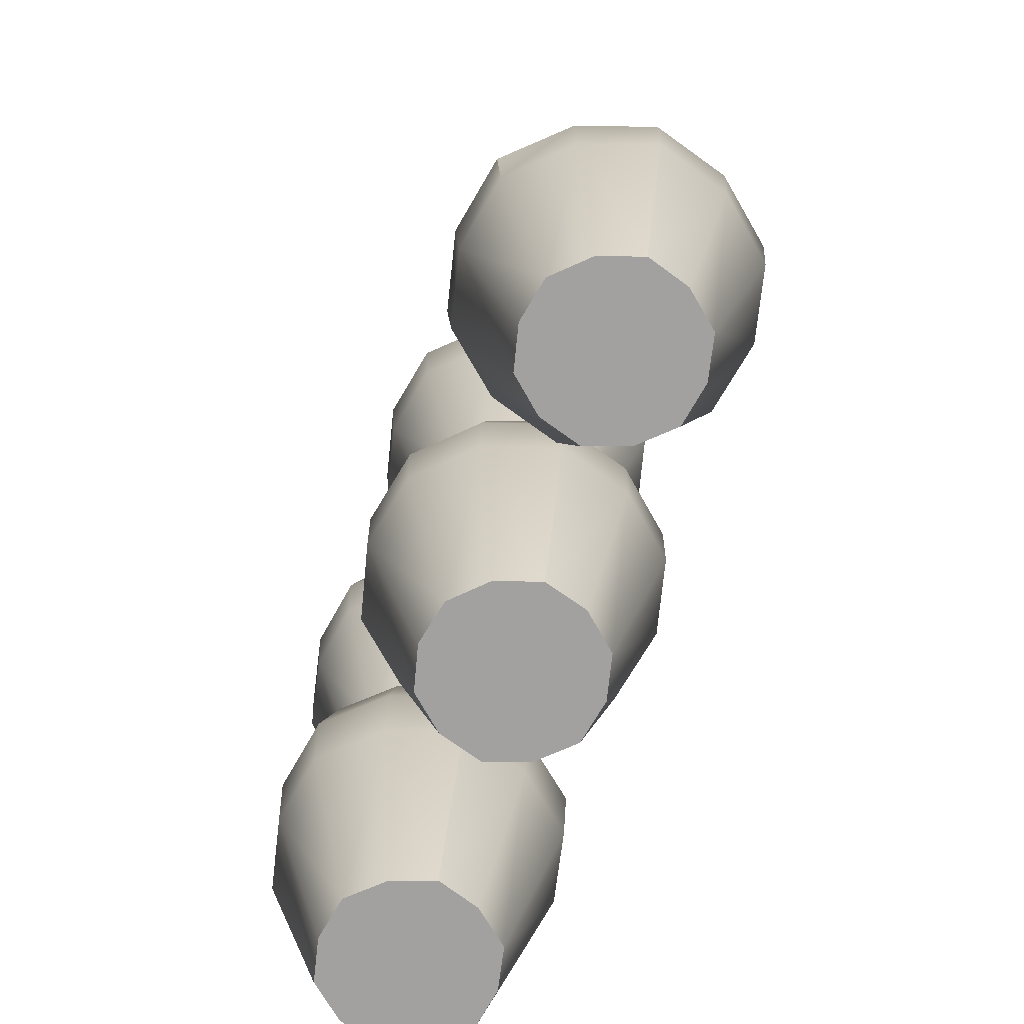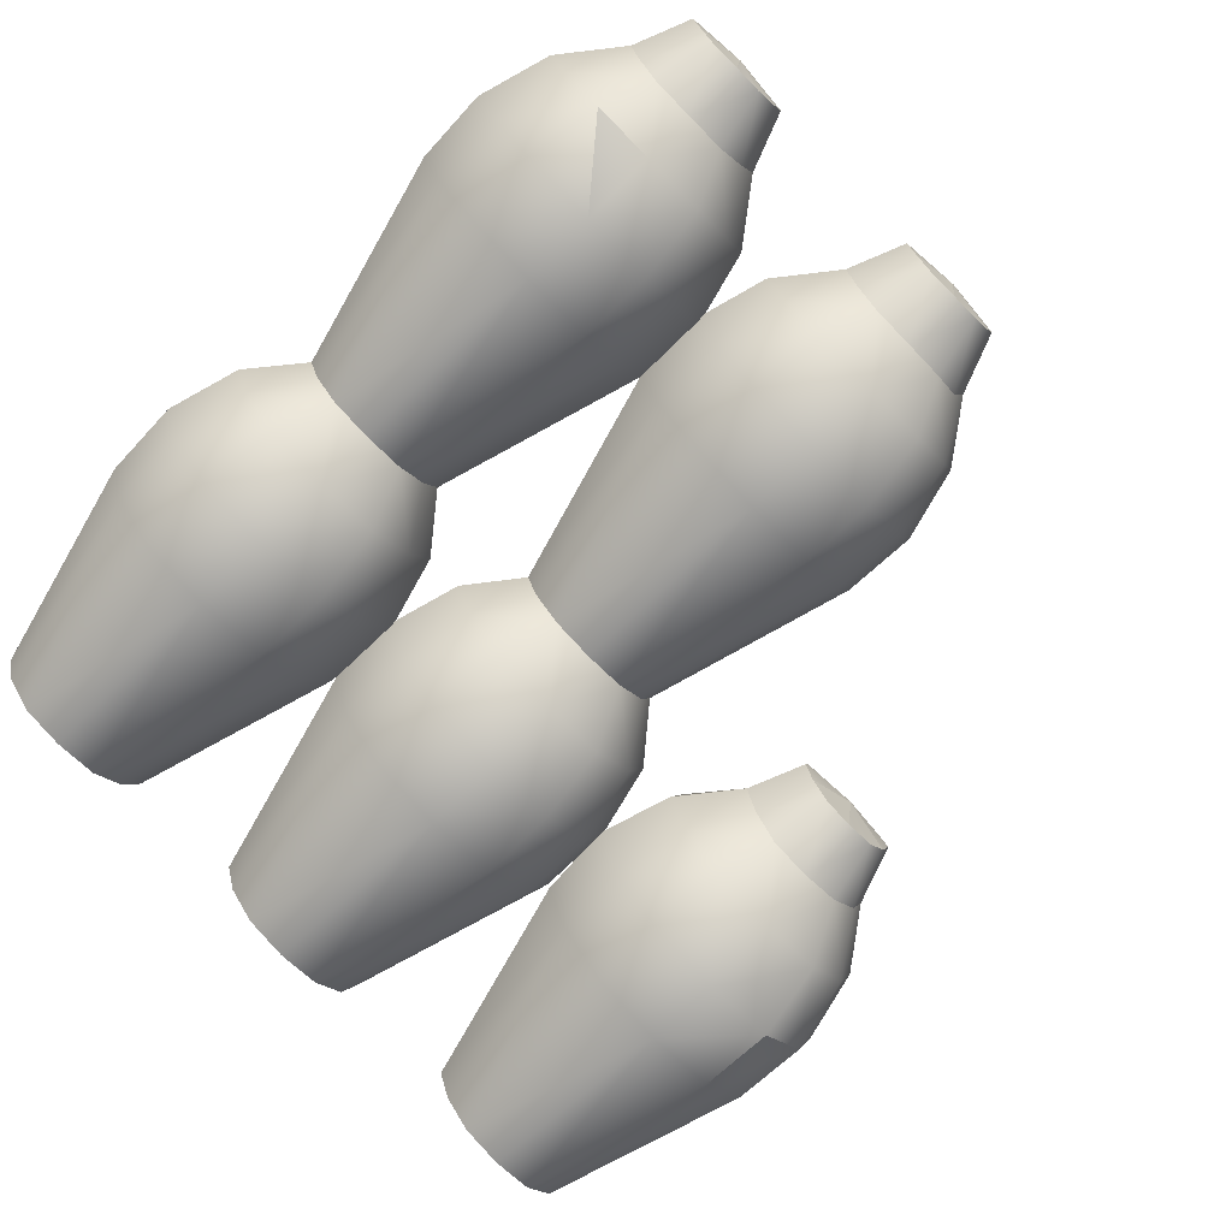
<metadata>
{"format":"obj","ext":"obj","renderer":"f3d","projection":"perspective","resolution":1024,"background":"white","views":[{"elev":-72.3,"azim":-108.2,"up":"+Y"},{"elev":-78.5,"azim":134.5,"up":"+Z"}]}
</metadata>
<code>
g default
v 0.1018 5.256 -7.771
v 0.1357 5.256 -7.664
v -0.07701 5.256 -7.664
v 0.1018 5.256 -7.559
v 0.02754 5.256 -7.477
v -0.07879 5.256 -7.661
v -0.08122 5.256 -7.454
v -0.1887 5.256 -7.477
v -0.08237 5.256 -7.661
v -0.2642 5.256 -7.559
v -0.2968 5.256 -7.664
v -0.08415 5.256 -7.664
v -0.2642 5.256 -7.771
v -0.1887 5.256 -7.852
v -0.08237 5.256 -7.667
v -0.08122 5.256 -7.876
v 0.02754 5.256 -7.852
v -0.07879 5.256 -7.667
v 0.8346 5.971 -7.346
v 0.83 5.775 -7.354
v 0.9512 5.775 -7.494
v 0.6493 5.971 -7.311
v 0.6493 6.158 -7.361
v 0.4901 6.158 -7.391
v 0.8085 6.158 -7.391
v 0.959 5.971 -7.489
v 1.02 5.971 -7.667
v 1.011 5.775 -7.667
v 0.8664 5.256 -7.667
v 0.8309 5.256 -7.564
v 0.7583 5.256 -7.48
v 0.3833 6.158 -7.515
v 0.4744 6.291 -7.559
v 0.4398 6.291 -7.66
v 0.5447 6.291 -7.478
v 0.6496 6.291 -7.458
v 0.7543 6.291 -7.478
v 0.9153 6.158 -7.515
v 0.9677 6.158 -7.667
v 0.8592 6.291 -7.66
v 0.8247 6.291 -7.559
v 0.8342 7.008 -7.974
v 0.9585 7.008 -7.831
v 0.9498 6.821 -7.826
v 0.829 6.821 -7.965
v 0.6488 6.821 -7.999
v 0.7543 6.291 -7.841
v 0.8247 6.291 -7.761
v 1.009 6.821 -7.653
v 1.02 7.008 -7.653
v 0.9673 7.195 -7.653
v 0.9148 7.195 -7.805
v 0.8081 7.195 -7.928
v 0.6488 7.008 -8.009
v 0.4635 7.008 -7.974
v 0.4687 6.821 -7.965
v 0.5447 6.291 -7.841
v 0.6496 6.291 -7.862
v 0.8521 7.343 -7.653
v 0.8185 7.334 -7.75
v 0.7504 7.326 -7.828
v 0.6488 7.195 -7.959
v 0.4897 7.195 -7.928
v 0.3409 7.008 -7.831
v 0.3829 7.195 -7.805
v 0.4457 7.343 -7.653
v 0.4791 7.335 -7.75
v 0.5473 7.326 -7.828
v 0.6488 7.326 -7.848
v 0.3478 6.821 -7.826
v 0.4744 6.291 -7.761
v 0.2884 6.821 -7.653
v 0.2812 7.008 -7.653
v 0.3304 7.195 -7.653
v -0.8118 5.254 -7.692
v -0.707 5.254 -7.869
v -0.6351 5.254 -7.791
v -0.6021 5.254 -7.688
v -0.6351 5.254 -7.587
v -0.707 5.254 -7.506
v -0.8117 5.254 -7.485
v -0.9166 5.254 -7.506
v -0.9883 5.254 -7.587
v -1.021 5.254 -7.688
v -0.9883 5.254 -7.791
v -0.9166 5.254 -7.869
v -0.8117 5.254 -7.893
v -0.6253 5.971 -8.005
v -0.4973 5.971 -7.862
v -0.509 5.783 -7.856
v -0.6323 5.783 -7.992
v -0.8125 5.783 -8.031
v -0.4521 5.783 -7.68
v -0.4382 5.971 -7.68
v -0.494 6.157 -7.68
v -0.5443 6.157 -7.835
v -0.9926 5.783 -7.992
v -0.9996 5.971 -8.005
v -0.8125 5.971 -8.044
v -0.6532 6.157 -7.956
v -0.6093 6.306 -7.68
v -0.6414 6.297 -7.779
v -0.7109 6.288 -7.856
v -0.8125 6.157 -7.99
v -0.9716 6.157 -7.956
v -1.126 5.971 -7.862
v -1.081 6.157 -7.835
v -1.016 6.304 -7.681
v -0.9836 6.297 -7.779
v -0.9135 6.291 -7.856
v -0.8125 6.288 -7.878
v -1.116 5.783 -7.856
v -1.173 5.783 -7.68
v -1.184 5.971 -7.68
v -1.131 6.157 -7.68
v -0.3902 5.783 -7.487
v -0.2634 5.783 -7.349
v -0.2651 5.971 -7.346
v -0.393 5.971 -7.486
v -0.2407 6.158 -7.389
v -0.08223 5.783 -7.309
v -0.08223 5.971 -7.306
v -0.08223 6.158 -7.354
v -0.1812 6.291 -7.477
v -0.3517 6.158 -7.51
v -0.3999 6.158 -7.664
v -0.4487 5.971 -7.664
v -0.4453 5.783 -7.664
v -0.2539 6.291 -7.556
v -0.286 6.291 -7.658
v 0.2265 5.783 -7.488
v 0.1005 5.783 -7.349
v 0.1021 5.971 -7.346
v 0.07774 6.158 -7.389
v 0.02846 6.291 -7.477
v -0.07647 6.291 -7.454
v 0.2295 5.971 -7.486
v 0.1873 6.158 -7.51
v 0.101 6.291 -7.556
v 0.1333 6.291 -7.658
v 0.2369 6.158 -7.664
v 0.2873 5.971 -7.666
v 0.2837 5.783 -7.666
v 0.2771 5.971 -7.666
v 0.2865 5.775 -7.666
v 0.3466 5.775 -7.493
v 0.4339 5.256 -7.667
v 0.4696 5.256 -7.564
v 0.542 5.256 -7.48
v 0.4686 5.775 -7.354
v 0.6493 5.775 -7.32
v 0.4639 5.971 -7.346
v 0.3388 5.971 -7.489
v 0.3308 6.158 -7.667
v 0.6503 5.256 -7.46
v 0.6474 7.5 -7.65
v 0.6463 7.5 -7.65
v 0.5264 7.483 -7.581
v 0.6458 7.5 -7.653
v 0.6489 7.5 -7.653
v 0.6488 7.5 -7.649
v 0.6488 7.478 -7.51
v 0.6504 7.5 -7.65
v 0.6514 7.5 -7.65
v 0.6519 7.5 -7.653
v 0.7713 7.483 -7.581
v 0.7713 7.483 -7.723
v 0.6514 7.5 -7.653
v 0.6504 7.5 -7.655
v 0.6488 7.5 -7.655
v 0.6488 7.478 -7.793
v 0.6474 7.5 -7.655
v 0.6463 7.5 -7.653
v 0.5264 7.483 -7.723
v 0.9498 6.821 -7.478
v 0.9585 7.008 -7.473
v 0.8342 7.008 -7.332
v 0.6488 6.821 -7.304
v 0.829 6.821 -7.341
v 0.9148 7.195 -7.498
v 0.4687 6.821 -7.341
v 0.4635 7.008 -7.332
v 0.6488 7.008 -7.294
v 0.8081 7.195 -7.377
v 0.8195 7.334 -7.554
v 0.7522 7.325 -7.477
v 0.6488 7.195 -7.345
v 0.4897 7.195 -7.377
v 0.3409 7.008 -7.473
v 0.3829 7.195 -7.498
v 0.4786 7.334 -7.554
v 0.5462 7.325 -7.477
v 0.6493 7.325 -7.456
v 0.3478 6.821 -7.478
v 0.05236 7.483 -7.723
v -0.06967 7.5 -7.653
v -0.06974 7.5 -7.653
v -0.07096 7.5 -7.655
v -0.07217 7.5 -7.653
v -0.06967 7.5 -7.651
v 0.05236 7.483 -7.58
v -0.07096 7.5 -7.65
v -0.07172 7.5 -7.649
v -0.07338 7.5 -7.65
v -0.07172 7.478 -7.508
v -0.07377 7.5 -7.651
v -0.1958 7.483 -7.58
v -0.07459 7.5 -7.653
v -0.07377 7.5 -7.653
v -0.1958 7.483 -7.723
v -0.07338 7.5 -7.655
v -0.07172 7.5 -7.654
v -0.07172 7.478 -7.795
v -0.2314 7.195 -7.928
v -0.2575 7.008 -7.974
v -0.3855 7.008 -7.833
v -0.3767 6.821 -7.828
v -0.2523 6.821 -7.965
v -0.3412 7.195 -7.807
v -0.3906 7.195 -7.653
v -0.4429 7.008 -7.653
v -0.4325 6.821 -7.653
v -0.2539 6.291 -7.761
v -0.1812 6.291 -7.84
v -0.07172 6.821 -8.004
v 0.02846 6.291 -7.84
v -0.07647 6.291 -7.863
v -0.2785 7.34 -7.653
v -0.2464 7.323 -7.754
v -0.1754 7.325 -7.831
v 0.108 6.821 -7.965
v 0.1132 7.008 -7.974
v -0.07171 7.008 -8.014
v 0.08704 7.195 -7.928
v -0.07172 7.195 -7.963
v 0.03118 7.327 -7.829
v -0.07165 7.326 -7.852
v 0.1012 7.335 -7.751
v 0.1978 7.195 -7.807
v 0.2404 7.008 -7.833
v 0.2334 6.821 -7.828
v 0.131 7.344 -7.653
v 0.2462 7.195 -7.653
v 0.2955 7.008 -7.653
v 0.101 6.291 -7.761
v -0.07819 5.256 -7.667
v -0.08058 5.256 -7.664
v -0.08122 5.256 -7.669
v -0.08425 5.256 -7.667
v -0.08425 5.256 -7.663
v -0.08122 5.256 -7.662
v -0.07819 5.256 -7.663
v -0.8139 6.462 -7.678
v -0.815 6.462 -7.679
v -0.9359 6.445 -7.609
v -0.8155 6.462 -7.68
v -0.8124 6.462 -7.68
v -0.8125 6.462 -7.677
v -0.8125 6.44 -7.538
v -0.8109 6.462 -7.678
v -0.8099 6.462 -7.679
v -0.8094 6.462 -7.68
v -0.689 6.445 -7.609
v -0.689 6.445 -7.752
v -0.8099 6.462 -7.682
v -0.8109 6.462 -7.683
v -0.8125 6.462 -7.683
v -0.8125 6.44 -7.823
v -0.8139 6.462 -7.683
v -0.815 6.462 -7.682
v -0.9359 6.445 -7.752
v 0.001129 7.478 -7.526
v -0.1455 7.478 -7.526
v -0.2188 7.488 -7.653
v -0.1455 7.478 -7.779
v 0.07442 7.488 -7.653
v 0.001129 7.478 -7.779
v 0.3833 6.158 -7.822
v 0.8085 6.158 -7.943
v 0.6493 6.158 -7.975
v 0.4901 6.158 -7.943
v 0.3388 5.971 -7.846
v 0.3466 5.775 -7.842
v 0.4639 5.971 -7.988
v 0.4686 5.775 -7.98
v 0.4696 5.256 -7.772
v 0.542 5.256 -7.854
v 0.6493 5.775 -8.017
v 0.6493 5.971 -8.026
v 0.7583 5.256 -7.854
v 0.6503 5.256 -7.877
v 0.9512 5.775 -7.842
v 0.8309 5.256 -7.772
v 0.83 5.775 -7.98
v 0.8346 5.971 -7.988
v 0.959 5.971 -7.847
v 0.9153 6.158 -7.822
v -0.08223 5.783 -8.021
v 0.1005 5.783 -7.979
v 0.2265 5.783 -7.844
v 0.1021 5.971 -7.982
v -0.08223 5.971 -8.024
v 0.07774 6.158 -7.94
v -0.08223 6.158 -7.976
v 0.2295 5.971 -7.845
v 0.1873 6.158 -7.821
v 0.5023 7.488 -7.653
v 0.5756 7.478 -7.526
v 0.7222 7.478 -7.526
v 0.7955 7.488 -7.653
v 0.5756 7.478 -7.779
v 0.7222 7.478 -7.779
v -0.7391 6.44 -7.554
v -0.8857 6.44 -7.554
v -0.959 6.45 -7.68
v -0.8857 6.44 -7.807
v -0.7391 6.44 -7.807
v -0.6658 6.45 -7.68
v -0.6532 6.157 -7.405
v -0.6253 5.971 -7.356
v -0.4973 5.971 -7.498
v -0.509 5.783 -7.505
v -0.6323 5.783 -7.368
v -0.5443 6.157 -7.526
v -0.8125 5.783 -7.33
v -0.6404 6.297 -7.582
v -0.7091 6.288 -7.505
v -0.9926 5.783 -7.368
v -0.9996 5.971 -7.356
v -0.8125 5.971 -7.316
v -0.9716 6.157 -7.405
v -0.8125 6.157 -7.371
v -0.9154 6.283 -7.504
v -0.8121 6.284 -7.482
v -0.9842 6.297 -7.582
v -1.081 6.157 -7.526
v -1.126 5.971 -7.498
v -1.116 5.783 -7.505
v 0.08704 7.195 -7.377
v 0.1132 7.008 -7.332
v 0.2404 7.008 -7.471
v 0.108 6.821 -7.341
v 0.2334 6.821 -7.476
v -0.07172 6.821 -7.3
v -0.07171 7.008 -7.289
v -0.07172 7.195 -7.341
v -0.2314 7.195 -7.377
v -0.2575 7.008 -7.332
v -0.2523 6.821 -7.341
v -0.3855 7.008 -7.471
v -0.3767 6.821 -7.476
v -0.3308 7.194 -7.503
v -0.247 7.336 -7.551
v -0.1737 7.326 -7.477
v -0.07172 7.326 -7.453
v 0.02939 7.326 -7.477
v 0.1978 7.195 -7.496
v 0.1002 7.335 -7.553
v 0.6502 5.256 -7.667
v -0.3902 5.783 -7.843
v -0.2634 5.783 -7.979
v -0.2651 5.971 -7.982
v -0.2407 6.158 -7.94
v -0.393 5.971 -7.845
v -0.3517 6.158 -7.821
g transform20 group153
f 1 2 3
f 3 2 4
f 4 5 6
f 6 5 7
f 7 8 9
f 9 8 10
f 10 11 12
f 12 11 13
f 13 14 15
f 15 14 16
f 16 17 18
f 18 17 1
f 19 20 21
f 22 23 24
f 25 23 22
f 22 19 25
f 25 19 26
f 21 26 19
f 27 26 21
f 21 28 27
f 29 28 21
f 21 30 29
f 31 30 21
f 32 33 34
f 35 33 32
f 32 24 35
f 35 24 23
f 23 36 35
f 37 36 23
f 23 25 37
f 37 25 38
f 26 38 25
f 39 38 26
f 26 27 39
f 38 39 40
f 40 41 38
f 38 41 37
f 42 43 44
f 44 45 42
f 42 45 46
f 46 45 47
f 47 45 44
f 44 48 47
f 40 48 44
f 44 49 40
f 50 49 44
f 44 43 50
f 51 50 43
f 43 52 51
f 53 52 43
f 43 42 53
f 53 42 54
f 46 54 42
f 55 54 46
f 46 56 55
f 57 56 46
f 46 58 57
f 47 58 46
f 59 51 52
f 52 60 59
f 61 60 52
f 52 53 61
f 61 53 62
f 54 62 53
f 63 62 54
f 54 55 63
f 63 55 64
f 64 55 56
f 64 65 63
f 66 67 65
f 65 67 68
f 68 63 65
f 62 63 68
f 68 69 62
f 62 69 61
f 56 70 64
f 70 56 57
f 57 71 70
f 70 71 34
f 34 72 70
f 70 72 73
f 73 64 70
f 64 73 74
f 74 65 64
f 65 74 66
f 75 76 77
f 77 78 75
f 75 78 79
f 79 80 75
f 75 80 81
f 81 82 75
f 75 82 83
f 83 84 75
f 75 84 85
f 85 86 75
f 75 86 87
f 87 76 75
f 88 89 90
f 90 91 88
f 88 91 92
f 92 91 76
f 76 91 90
f 90 77 76
f 78 77 90
f 90 93 78
f 94 93 90
f 90 89 94
f 95 94 89
f 89 96 95
f 76 87 92
f 92 87 86
f 86 97 92
f 92 97 98
f 98 99 92
f 92 99 88
f 100 88 99
f 89 88 100
f 100 96 89
f 101 95 96
f 96 102 101
f 103 102 96
f 96 100 103
f 103 100 104
f 99 104 100
f 105 104 99
f 99 98 105
f 105 98 106
f 106 98 97
f 106 107 105
f 108 109 107
f 107 109 110
f 110 105 107
f 104 105 110
f 110 111 104
f 104 111 103
f 97 112 106
f 112 97 86
f 86 85 112
f 112 85 84
f 84 113 112
f 112 113 114
f 114 106 112
f 106 114 115
f 115 107 106
f 107 115 108
f 116 117 118
f 118 119 116
f 119 118 120
f 8 117 116
f 121 117 8
f 118 117 121
f 121 122 118
f 120 118 122
f 122 123 120
f 124 120 123
f 125 120 124
f 120 125 119
f 119 125 126
f 126 127 119
f 116 119 127
f 127 128 116
f 116 128 11
f 11 10 116
f 116 10 8
f 124 129 125
f 125 129 130
f 130 126 125
f 8 7 121
f 121 7 5
f 5 4 131
f 131 132 5
f 5 132 121
f 121 132 133
f 133 122 121
f 122 133 134
f 134 123 122
f 123 134 135
f 135 136 123
f 123 136 124
f 133 132 131
f 131 137 133
f 134 133 137
f 137 138 134
f 135 134 138
f 138 139 135
f 140 139 138
f 138 141 140
f 141 138 137
f 137 142 141
f 142 137 131
f 131 143 142
f 2 143 131
f 131 4 2
f 144 145 146
f 146 145 147
f 147 148 146
f 146 148 149
f 149 150 146
f 151 150 149
f 152 150 151
f 146 150 152
f 152 153 146
f 146 153 144
f 154 144 153
f 149 155 151
f 151 155 31
f 21 20 31
f 31 20 151
f 151 20 19
f 19 22 151
f 151 22 152
f 24 152 22
f 153 152 24
f 24 32 153
f 153 32 154
f 34 154 32
f 156 157 158
f 158 157 159
f 160 159 157
f 157 156 160
f 160 156 161
f 162 161 156
f 163 161 162
f 161 163 160
f 160 163 164
f 164 165 160
f 165 164 166
f 166 164 163
f 167 168 165
f 160 165 168
f 168 169 160
f 160 169 170
f 171 170 169
f 172 170 171
f 170 172 160
f 160 172 173
f 173 159 160
f 159 173 174
f 174 173 172
f 169 168 167
f 175 176 177
f 178 179 177
f 177 179 175
f 175 179 37
f 37 41 175
f 175 41 40
f 40 49 175
f 175 49 50
f 50 176 175
f 176 50 51
f 51 180 176
f 37 179 178
f 178 36 37
f 35 36 178
f 178 181 35
f 182 181 178
f 178 183 182
f 177 183 178
f 183 177 184
f 184 177 176
f 176 180 184
f 180 51 59
f 59 185 180
f 180 185 186
f 186 184 180
f 187 184 186
f 184 187 183
f 183 187 188
f 188 182 183
f 189 182 188
f 181 182 189
f 188 190 189
f 190 191 66
f 192 191 190
f 190 188 192
f 192 188 187
f 187 193 192
f 186 193 187
f 189 194 181
f 35 181 194
f 194 33 35
f 34 33 194
f 194 72 34
f 73 72 194
f 194 189 73
f 74 73 189
f 189 190 74
f 66 74 190
f 195 196 197
f 198 196 195
f 196 198 199
f 199 197 196
f 200 197 199
f 197 200 201
f 201 200 202
f 199 202 200
f 203 202 199
f 199 204 203
f 205 203 204
f 202 203 205
f 206 204 199
f 204 206 207
f 207 206 208
f 199 208 206
f 209 208 199
f 208 209 210
f 210 209 211
f 199 211 209
f 212 211 199
f 199 198 212
f 213 212 198
f 211 212 213
f 214 215 216
f 217 216 215
f 215 218 217
f 216 219 214
f 220 219 216
f 216 221 220
f 221 216 217
f 217 222 221
f 130 222 217
f 217 223 130
f 224 223 217
f 217 218 224
f 224 218 225
f 226 227 225
f 225 227 224
f 219 220 228
f 228 229 219
f 219 229 230
f 225 231 226
f 232 231 225
f 225 233 232
f 234 232 233
f 233 235 234
f 236 234 235
f 235 237 236
f 230 237 235
f 235 214 230
f 230 214 219
f 225 218 215
f 215 233 225
f 233 215 214
f 214 235 233
f 236 238 239
f 239 234 236
f 234 239 240
f 240 232 234
f 231 232 240
f 240 241 231
f 239 238 242
f 242 243 239
f 240 239 243
f 243 244 240
f 241 240 244
f 244 72 241
f 241 72 140
f 140 245 241
f 241 245 226
f 226 231 241
f 1 246 18
f 3 246 1
f 246 3 247
f 247 18 246
f 248 18 247
f 18 248 16
f 16 248 15
f 247 15 248
f 249 15 247
f 247 12 249
f 13 249 12
f 15 249 13
f 250 12 247
f 12 250 10
f 10 250 9
f 247 9 250
f 251 9 247
f 9 251 7
f 7 251 6
f 247 6 251
f 252 6 247
f 247 3 252
f 4 252 3
f 6 252 4
f 253 254 255
f 255 254 256
f 257 256 254
f 254 253 257
f 257 253 258
f 259 258 253
f 260 258 259
f 258 260 257
f 257 260 261
f 261 262 257
f 262 261 263
f 263 261 260
f 264 265 262
f 257 262 265
f 265 266 257
f 257 266 267
f 268 267 266
f 269 267 268
f 267 269 257
f 257 269 270
f 270 256 257
f 256 270 271
f 271 270 269
f 266 265 264
f 205 272 202
f 202 272 201
f 207 273 204
f 204 273 205
f 210 274 208
f 208 274 207
f 213 275 211
f 211 275 210
f 201 276 197
f 197 276 195
f 195 277 198
f 198 277 213
f 278 154 34
f 34 71 278
f 278 71 57
f 47 279 280
f 280 58 47
f 57 58 280
f 280 281 57
f 57 281 278
f 282 278 281
f 154 278 282
f 282 144 154
f 144 282 283
f 283 145 144
f 284 285 283
f 283 282 284
f 281 284 282
f 147 145 283
f 283 286 147
f 287 286 283
f 283 285 287
f 287 285 288
f 288 285 284
f 284 289 288
f 289 284 281
f 281 280 289
f 290 291 288
f 288 291 287
f 27 28 292
f 292 28 29
f 29 293 292
f 292 293 290
f 290 294 292
f 288 294 290
f 295 294 288
f 288 289 295
f 279 295 289
f 289 280 279
f 292 296 27
f 39 27 296
f 296 297 39
f 40 39 297
f 297 48 40
f 47 48 297
f 297 279 47
f 279 297 296
f 296 295 279
f 295 296 292
f 292 294 295
f 17 16 298
f 298 16 14
f 17 299 300
f 298 299 17
f 301 299 298
f 298 302 301
f 303 301 302
f 302 304 303
f 300 299 301
f 301 305 300
f 305 301 303
f 226 303 304
f 306 303 226
f 303 306 305
f 305 306 141
f 141 142 305
f 300 305 142
f 142 143 300
f 300 143 2
f 2 1 300
f 300 1 17
f 226 245 306
f 306 245 140
f 140 141 306
f 307 66 191
f 191 158 307
f 308 158 191
f 191 192 308
f 308 192 193
f 193 162 308
f 309 162 193
f 193 186 309
f 309 186 185
f 185 166 309
f 310 166 185
f 185 59 310
f 162 309 163
f 163 309 166
f 158 308 156
f 156 308 162
f 174 307 159
f 159 307 158
f 171 311 172
f 172 311 174
f 167 312 169
f 169 312 171
f 166 310 165
f 165 310 167
f 259 313 260
f 260 313 263
f 255 314 253
f 253 314 259
f 271 315 256
f 256 315 255
f 268 316 269
f 269 316 271
f 264 317 266
f 266 317 268
f 263 318 262
f 262 318 264
f 319 320 321
f 322 321 320
f 320 323 322
f 321 324 319
f 95 324 321
f 321 94 95
f 94 321 322
f 322 93 94
f 78 93 322
f 322 79 78
f 80 79 322
f 322 323 80
f 80 323 325
f 82 81 325
f 325 81 80
f 324 95 101
f 101 326 324
f 324 326 327
f 325 328 82
f 329 328 325
f 325 330 329
f 331 329 330
f 330 332 331
f 333 331 332
f 332 334 333
f 327 334 332
f 332 319 327
f 327 319 324
f 325 323 320
f 320 330 325
f 330 320 319
f 319 332 330
f 333 335 336
f 336 331 333
f 331 336 337
f 337 329 331
f 328 329 337
f 337 338 328
f 336 335 108
f 108 115 336
f 337 336 115
f 115 114 337
f 338 337 114
f 114 113 338
f 338 113 84
f 84 83 338
f 338 83 82
f 82 328 338
f 339 340 341
f 341 340 342
f 342 343 341
f 343 139 140
f 135 139 343
f 343 342 135
f 135 342 344
f 344 342 340
f 340 345 344
f 345 340 339
f 339 346 345
f 345 346 347
f 347 348 345
f 348 349 344
f 344 345 348
f 350 348 347
f 348 350 351
f 351 349 348
f 124 349 351
f 344 349 124
f 124 136 344
f 344 136 135
f 351 129 124
f 130 129 351
f 351 222 130
f 221 222 351
f 351 350 221
f 221 350 352
f 347 352 350
f 353 352 347
f 347 354 353
f 354 347 346
f 352 353 228
f 228 220 352
f 352 220 221
f 346 355 354
f 356 355 346
f 346 339 356
f 356 339 357
f 341 357 339
f 243 357 341
f 341 244 243
f 244 341 343
f 343 72 244
f 140 72 343
f 357 243 242
f 242 358 357
f 357 358 356
f 67 66 307
f 307 174 67
f 67 174 311
f 311 68 67
f 69 68 311
f 311 171 69
f 69 171 312
f 312 61 69
f 60 61 312
f 312 167 60
f 60 167 310
f 310 59 60
f 315 108 335
f 335 255 315
f 314 255 335
f 335 333 314
f 314 333 334
f 334 259 314
f 313 259 334
f 334 327 313
f 313 327 326
f 326 263 313
f 318 263 326
f 326 101 318
f 109 108 315
f 315 271 109
f 109 271 316
f 316 110 109
f 111 110 316
f 316 268 111
f 111 268 317
f 317 103 111
f 102 103 317
f 317 264 102
f 102 264 318
f 318 101 102
f 276 242 238
f 238 195 276
f 277 195 238
f 238 236 277
f 277 236 237
f 237 213 277
f 275 213 237
f 237 230 275
f 275 230 229
f 229 210 275
f 274 210 229
f 229 228 274
f 286 287 359
f 359 287 291
f 291 290 359
f 359 290 293
f 293 29 359
f 359 29 30
f 30 31 359
f 359 31 155
f 155 149 359
f 359 149 148
f 148 147 359
f 359 147 286
f 274 228 353
f 353 207 274
f 273 207 353
f 353 354 273
f 273 354 355
f 355 205 273
f 272 205 355
f 355 356 272
f 272 356 358
f 358 201 272
f 276 201 358
f 358 242 276
f 14 13 360
f 360 361 14
f 14 361 298
f 298 361 362
f 362 302 298
f 302 362 363
f 363 304 302
f 304 363 224
f 224 227 304
f 304 227 226
f 362 361 360
f 360 364 362
f 363 362 364
f 364 365 363
f 224 363 365
f 365 223 224
f 130 223 365
f 365 126 130
f 126 365 364
f 364 127 126
f 127 364 360
f 360 128 127
f 11 128 360
f 360 13 11

</code>
